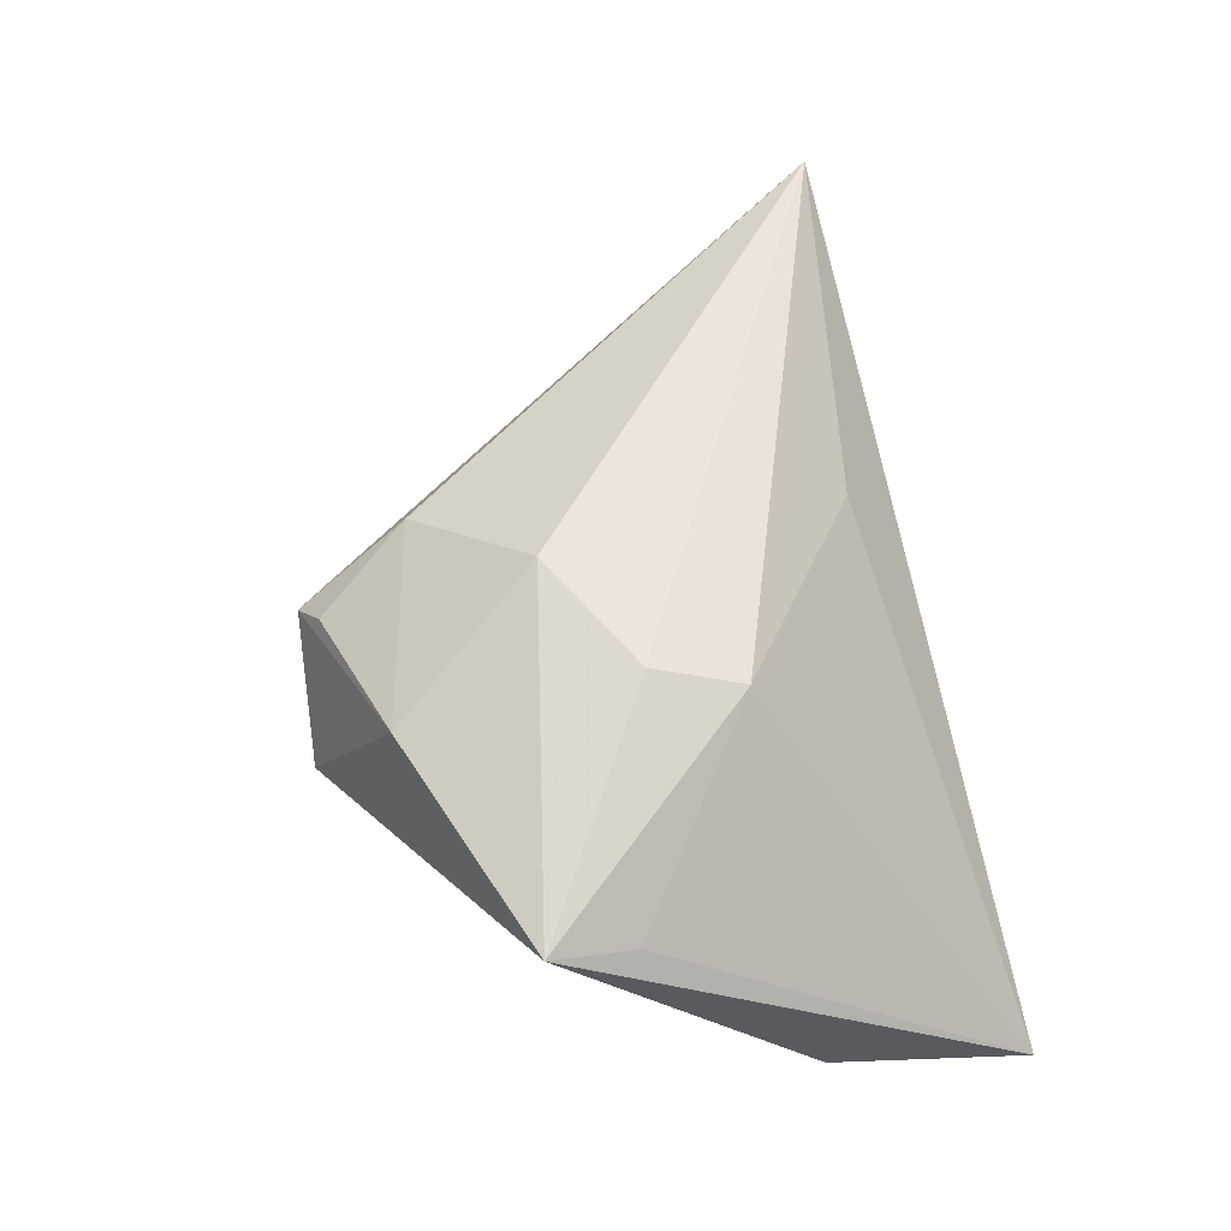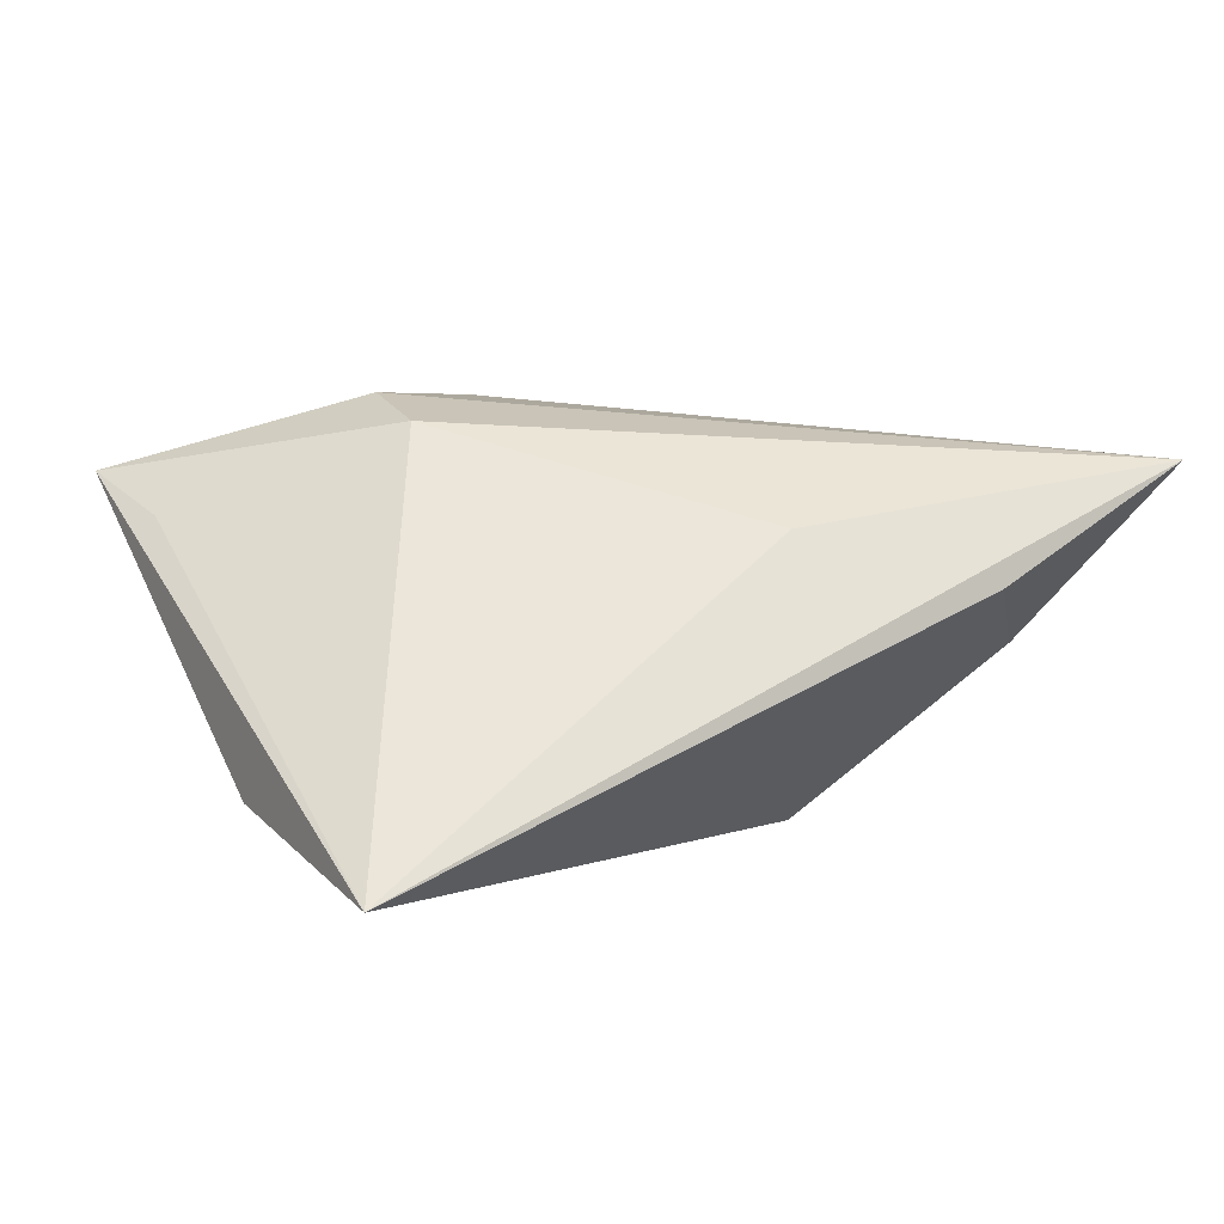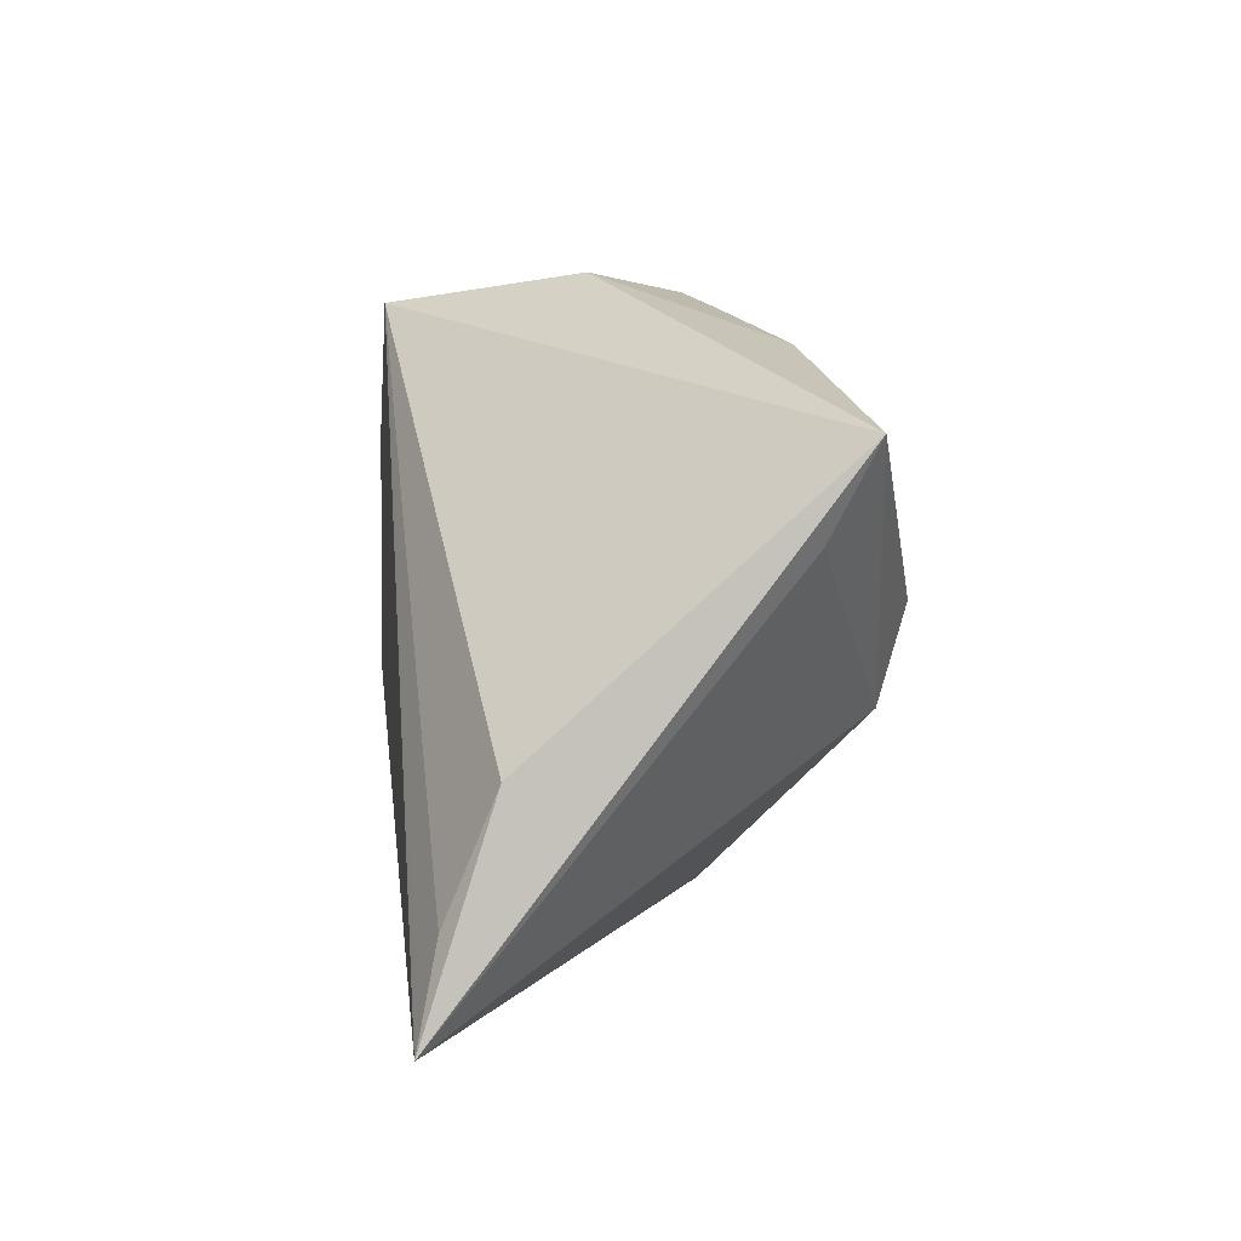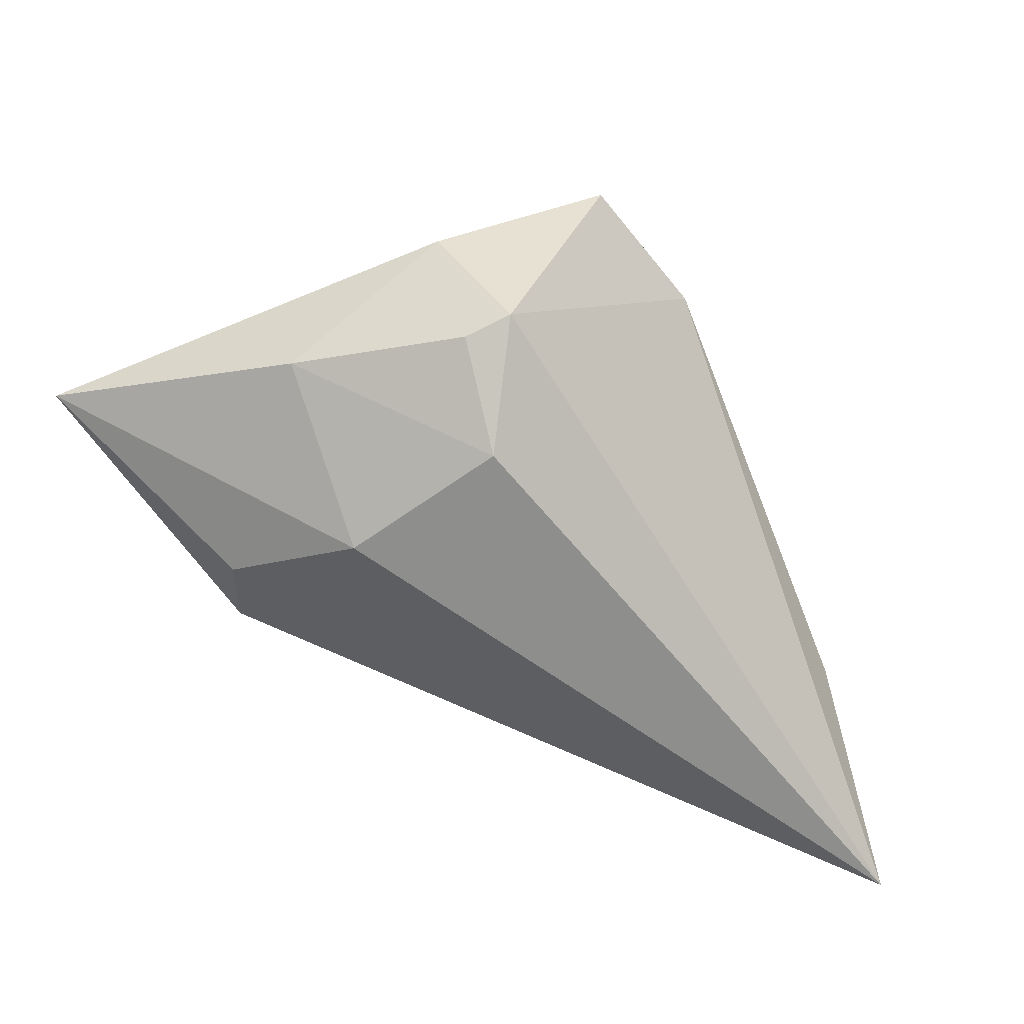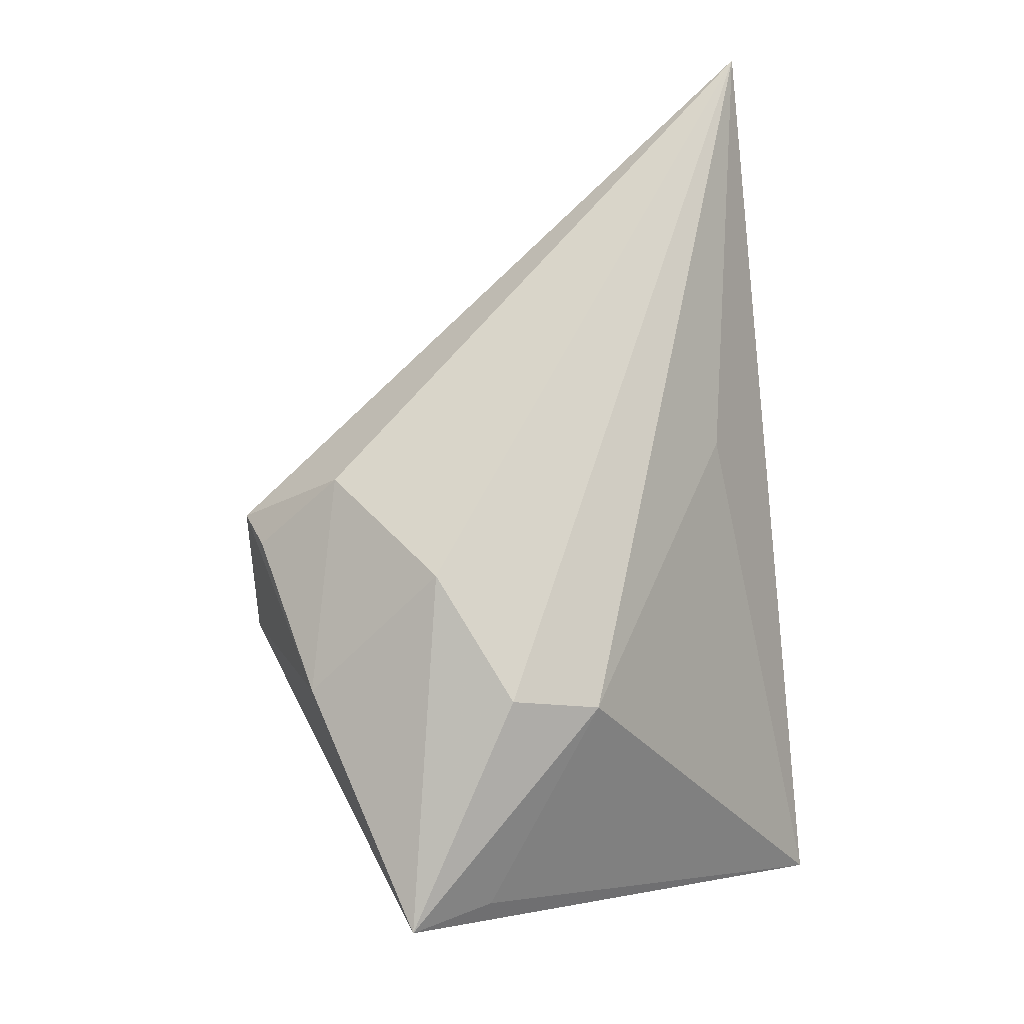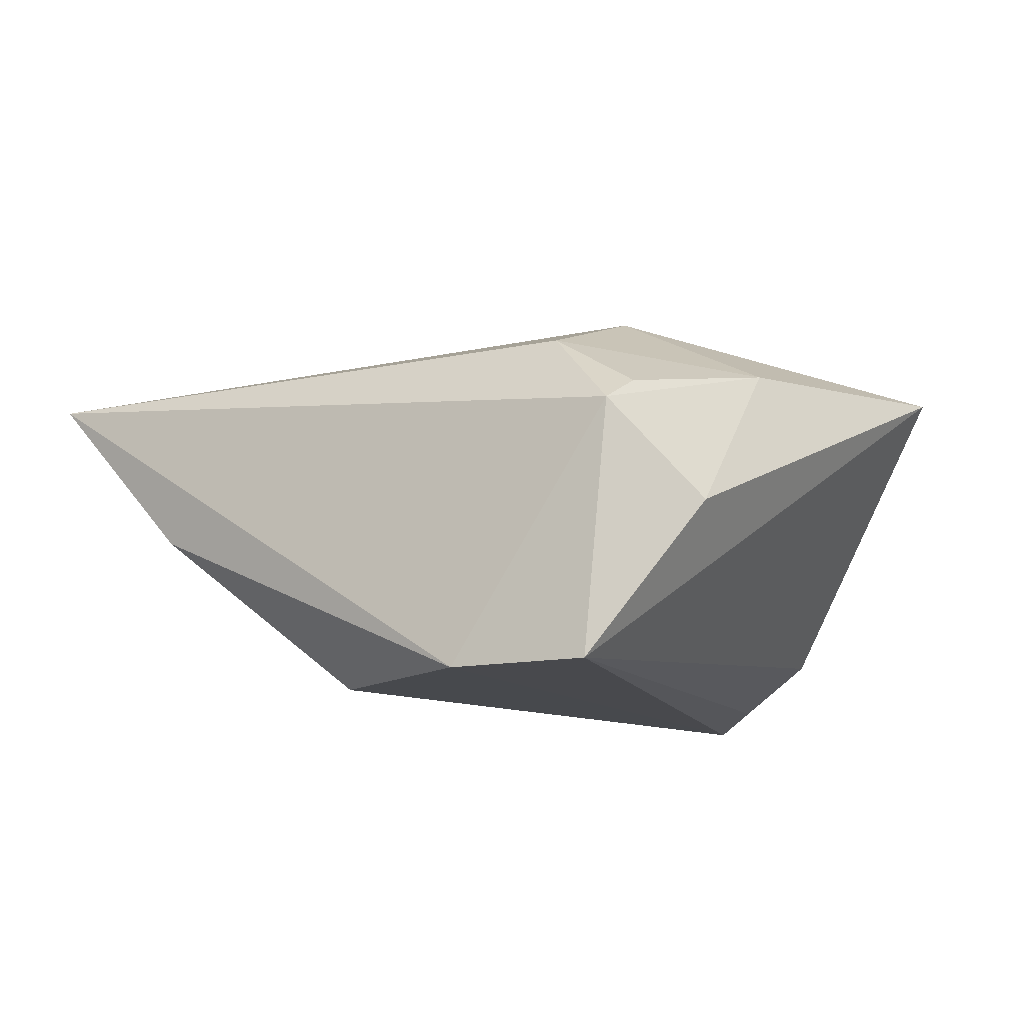
<metadata>
{"format":"obj","ext":"obj","renderer":"f3d","projection":"perspective","resolution":1024,"background":"white","views":[{"elev":48.1,"azim":-101.9,"up":"+Z"},{"elev":2.2,"azim":-33.7,"up":"+Z"},{"elev":2.3,"azim":-97.7,"up":"+Y"},{"elev":38.6,"azim":16.5,"up":"+Y"},{"elev":77.9,"azim":-96.3,"up":"+Z"},{"elev":-12.5,"azim":158.1,"up":"+Z"}]}
</metadata>
<code>
v 0.009751 0.02525 0.01938
v -0.02219 0.005597 0.02619
v -0.0484 0.02098 0.01759
v 0.06196 -0.03351 0.01919
v -0.03956 -0.02592 -0.02312
v 0.02322 0.02321 -0.0235
v 0.04955 -0.01804 -0.002234
v 0.02766 -0.003721 -0.02328
v 0.0087 0.03819 0.008639
v -0.01671 0.03091 0.01577
v 0.01105 -0.02547 0.01128
v 0.00402 0.03613 0.01174
v -0.04459 -0.03388 -0.0235
v 0.01133 0.03691 -0.0235
v -0.005631 0.0134 0.02676
v 0.03376 -0.03388 0.004704
v -0.02361 -0.004932 0.02267
v -0.004225 0.03899 -0.003334
v -0.04573 0.01102 0.0127
v -0.04311 -0.02294 -0.02126
v -0.04518 -0.00942 -0.01587
f 13 4 11
f 11 17 13
f 4 17 11
f 16 4 13
f 13 8 16
f 6 9 4
f 14 9 6
f 13 14 6
f 6 8 13
f 13 21 20
f 20 21 14
f 18 9 14
f 10 9 18
f 3 15 10
f 10 18 3
f 3 21 13
f 14 21 3
f 3 18 14
f 10 15 1
f 4 9 1
f 1 15 4
f 7 6 4
f 8 6 7
f 4 16 7
f 7 16 8
f 5 14 13
f 13 20 5
f 5 20 14
f 2 3 17
f 15 3 2
f 2 17 4
f 4 15 2
f 13 17 19
f 19 3 13
f 17 3 19
f 12 9 10
f 10 1 12
f 12 1 9

</code>
